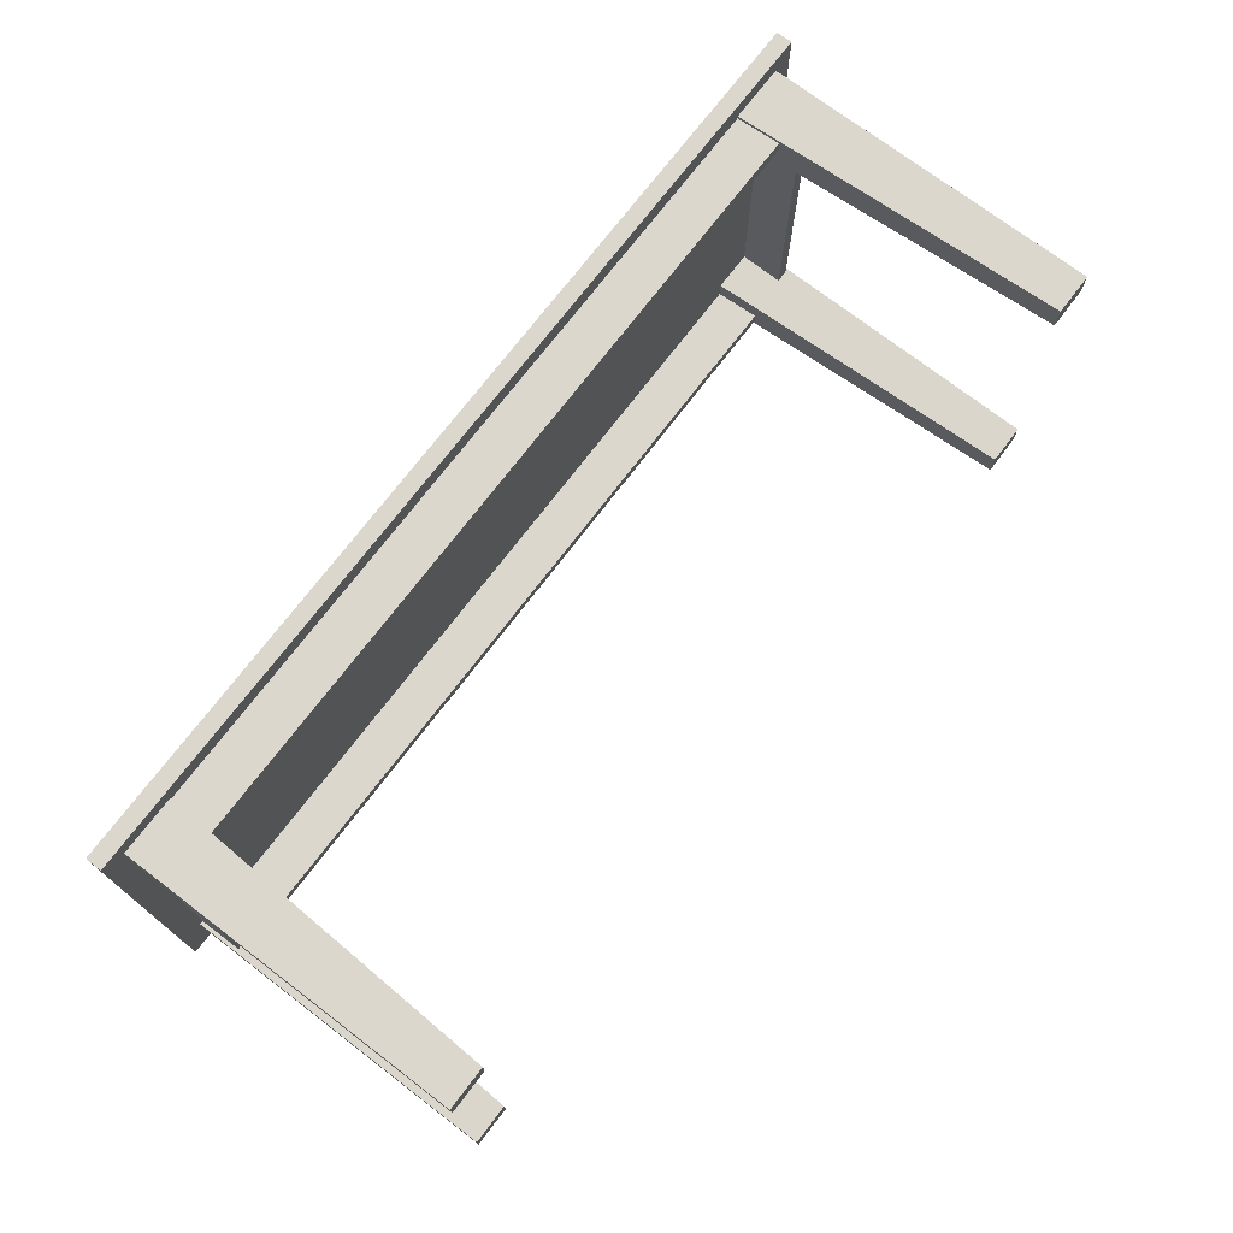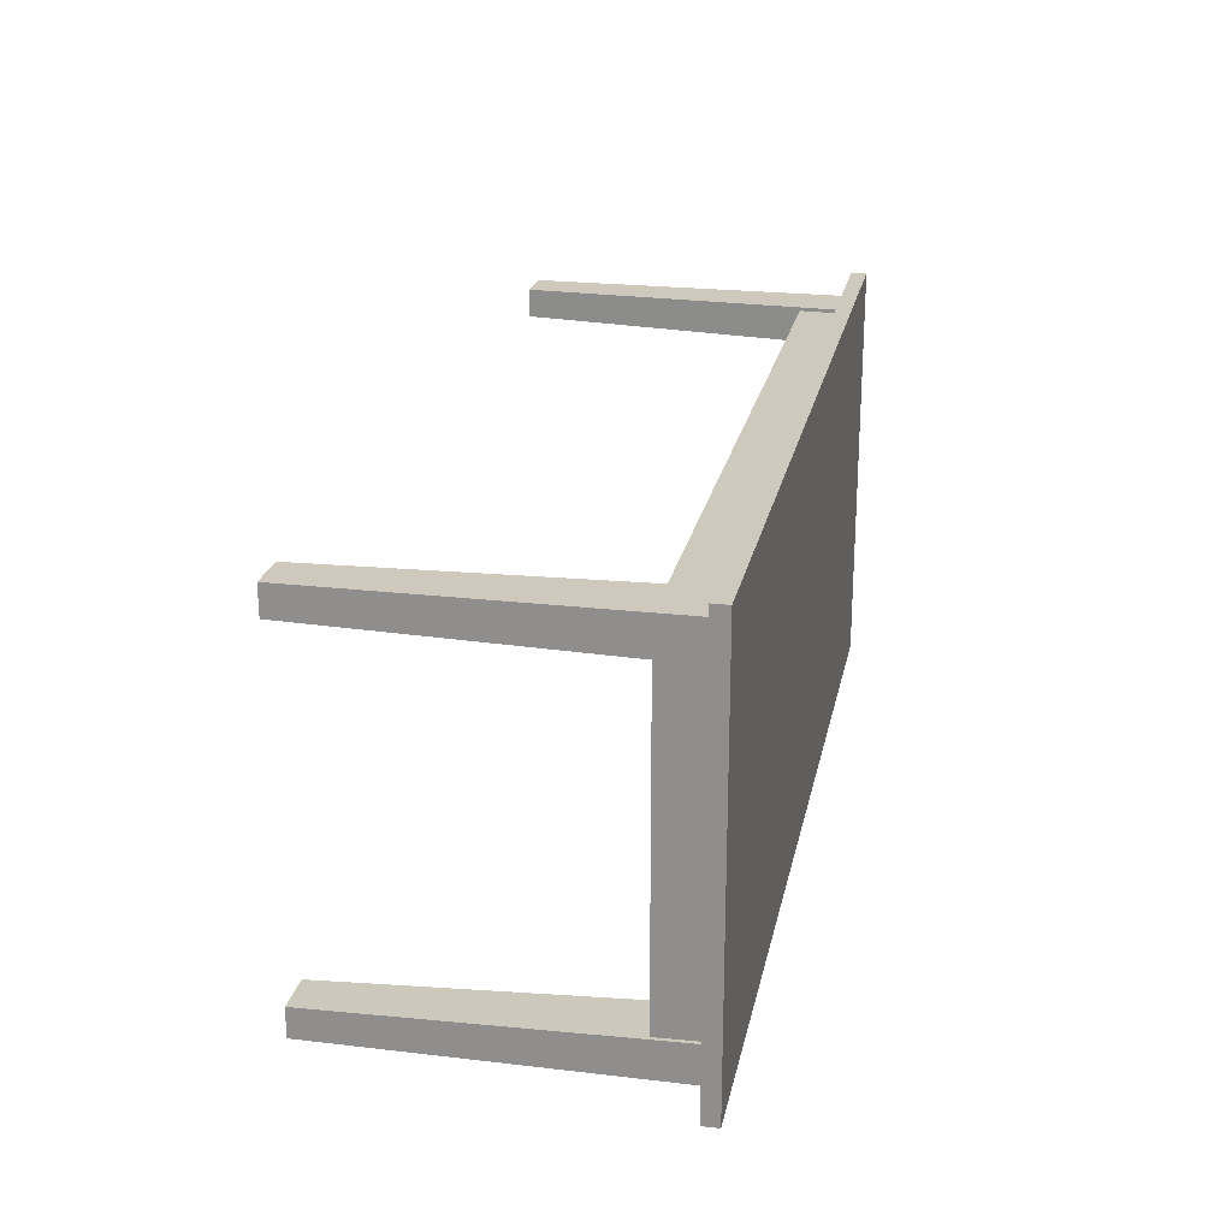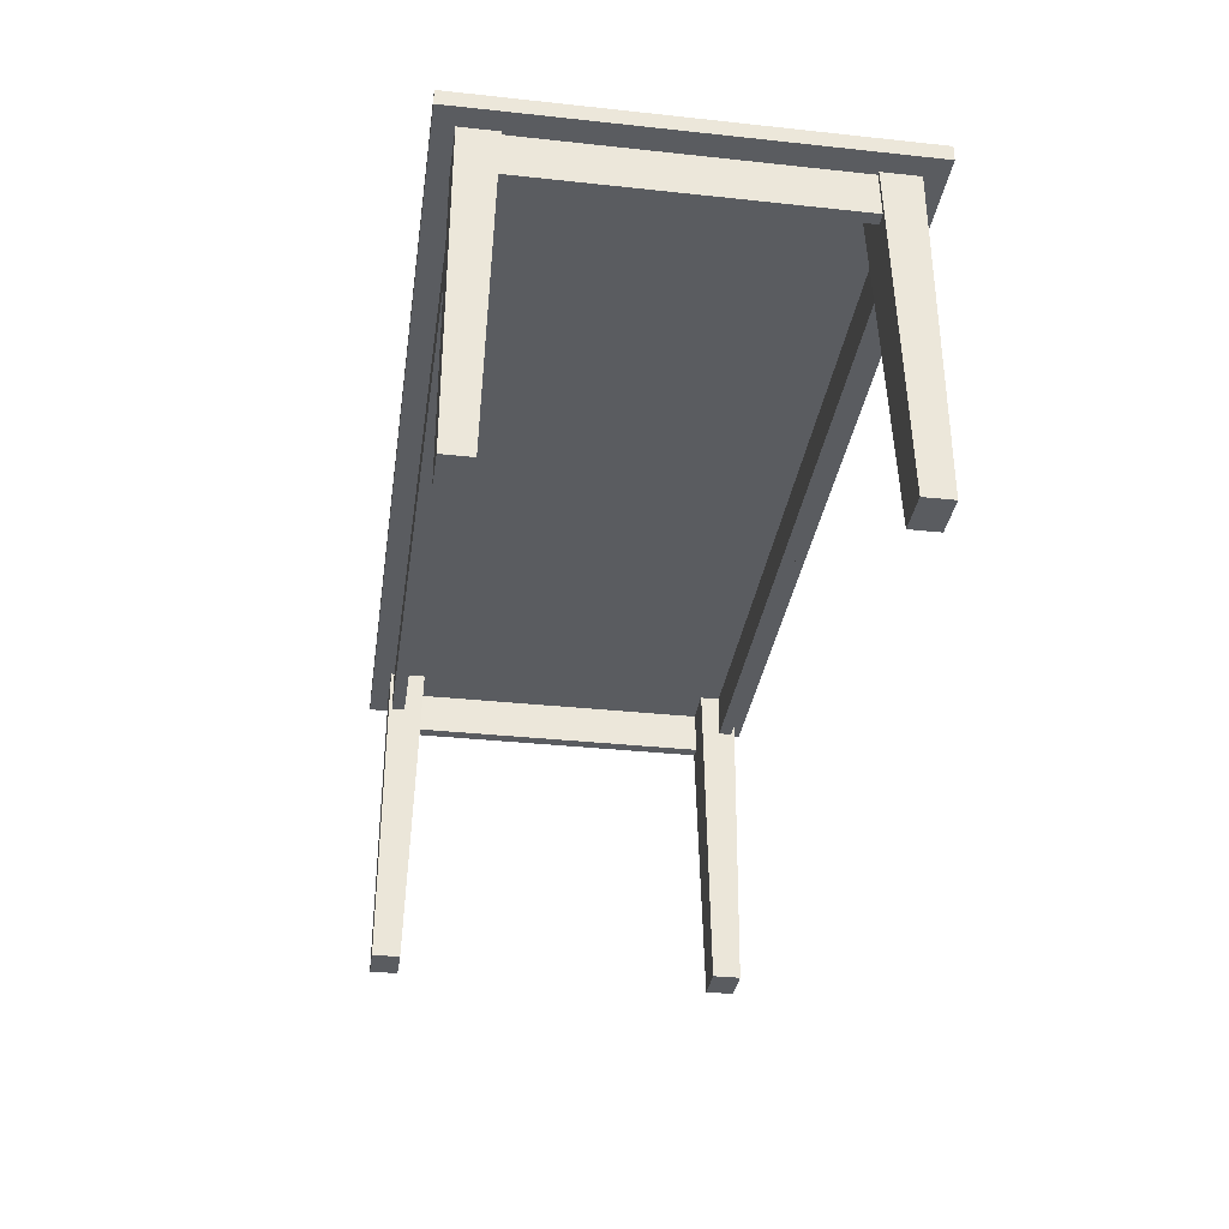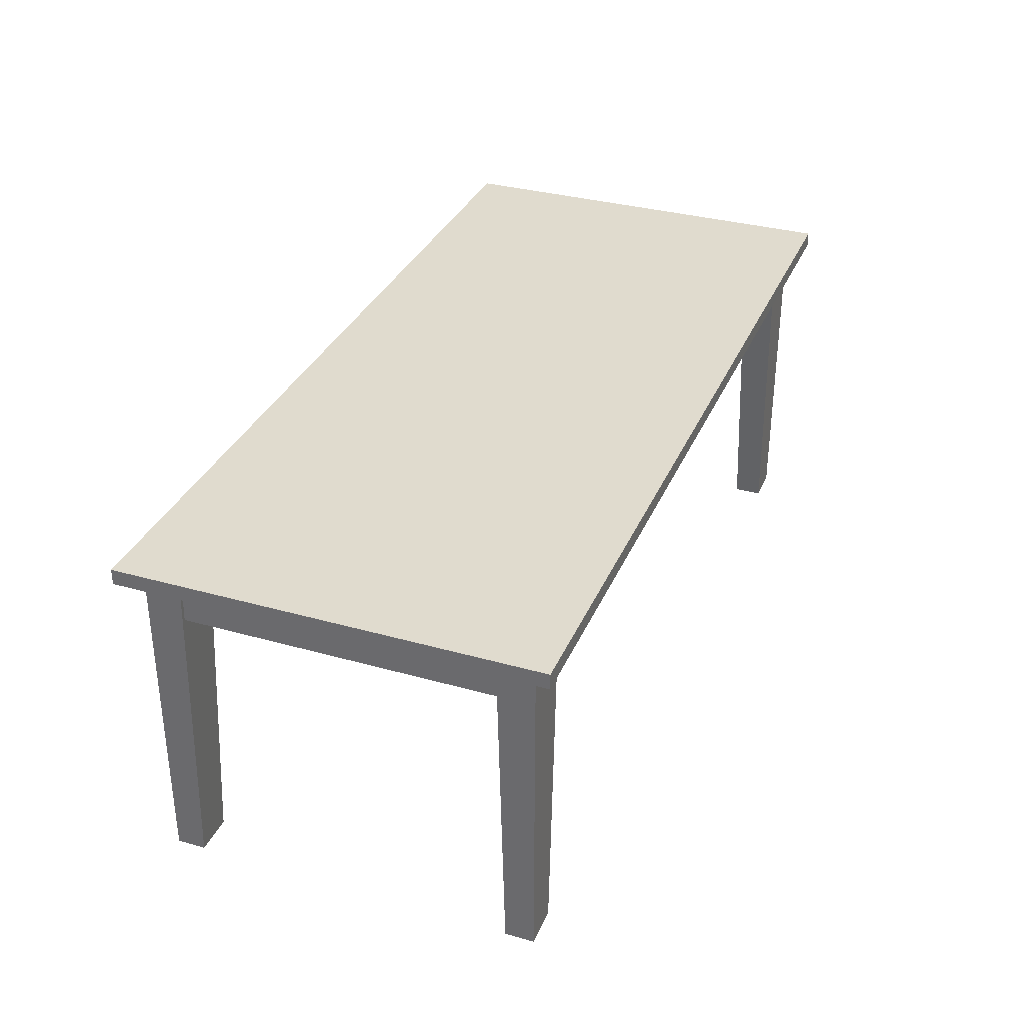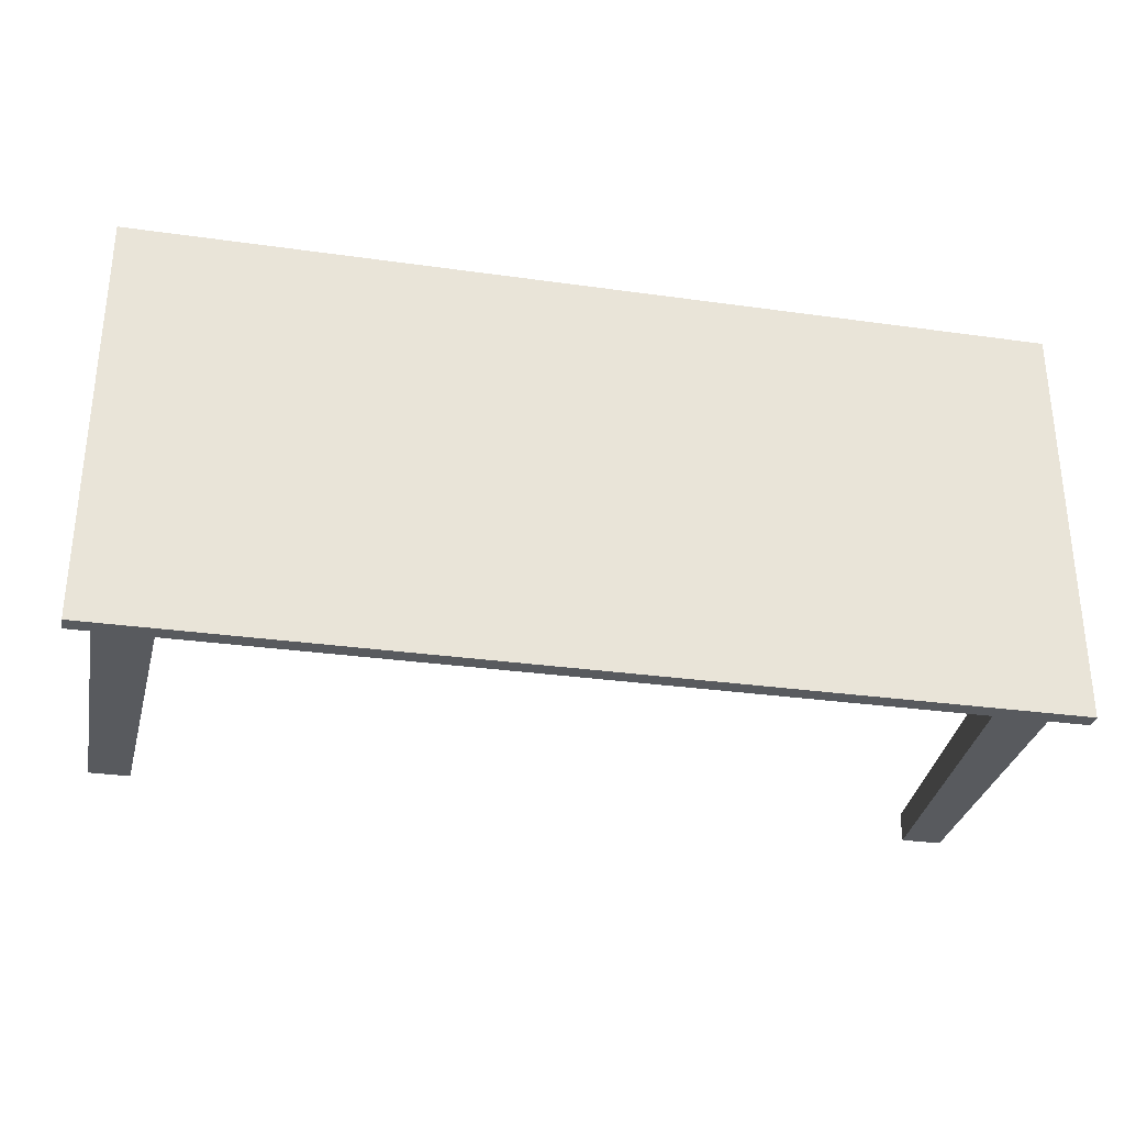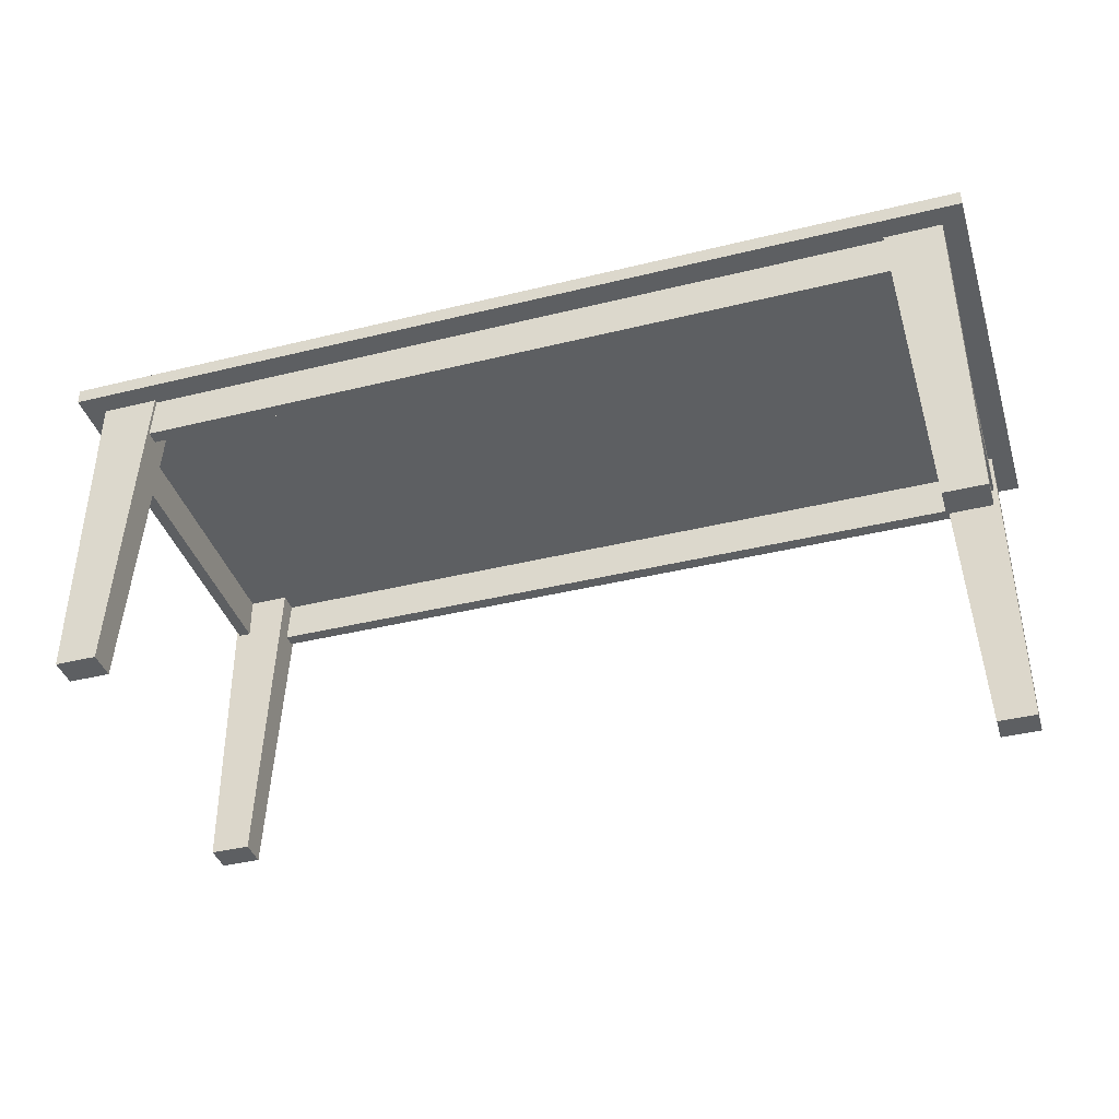
<metadata>
{"format":"obj","ext":"obj","renderer":"f3d","projection":"perspective","resolution":1024,"background":"white","views":[{"elev":73.1,"azim":127.2,"up":"+Y"},{"elev":22.7,"azim":-78.6,"up":"+Y"},{"elev":-33.9,"azim":-98.3,"up":"+Z"},{"elev":33.6,"azim":-69.0,"up":"+Z"},{"elev":-30.9,"azim":-11.4,"up":"+Y"},{"elev":-39.5,"azim":17.0,"up":"+Z"}]}
</metadata>
<code>
v  60.58 24.38 38.99
v  -60.54 24.38 38.99
v  -60.54 26.26 38.99
v  60.58 26.26 38.99
v  60.58 24.38 45.09
v  60.58 26.26 45.09
v  -60.54 26.26 45.09
v  -60.54 24.38 45.09
g Box771
f 1 2 3 4
f 5 6 7 8
f 1 4 6 5
f 4 3 7 6
f 3 2 8 7
f 2 1 5 8
v  60.58 -26 38.99
v  -60.54 -26 38.99
v  -60.54 -24.13 38.99
v  60.58 -24.13 38.99
v  60.58 -26 45.09
v  60.58 -24.13 45.09
v  -60.54 -24.13 45.09
v  -60.54 -26 45.09
g Box772
f 9 10 11 12
f 13 14 15 16
f 9 12 14 13
f 12 11 15 14
f 11 10 16 15
f 10 9 13 16
v  -58.97 -26 38.99
v  -60.68 -26 38.99
v  -60.68 26.26 38.99
v  -58.97 26.26 38.99
v  -58.97 -26 45.09
v  -58.97 26.26 45.09
v  -60.68 26.26 45.09
v  -60.68 -26 45.09
g Box773
f 17 18 19 20
f 21 22 23 24
f 17 20 22 21
f 20 19 23 22
f 19 18 24 23
f 18 17 21 24
v  60.62 -26 38.99
v  58.92 -26 38.99
v  58.92 26.26 38.99
v  60.62 26.26 38.99
v  60.62 -26 45.09
v  60.62 26.26 45.09
v  58.92 26.26 45.09
v  58.92 -26 45.09
g Box774
f 25 26 27 28
f 29 30 31 32
f 25 28 30 29
f 28 27 31 30
f 27 26 32 31
f 26 25 29 32
v  61.15 -26.54 -0.8709
v  55.49 -26.54 -0.8709
v  55.49 -22.54 -0.8709
v  61.15 -22.54 -0.8709
v  61.12 -26.51 45.09
v  61.12 -21.39 45.09
v  53.23 -21.39 45.09
v  53.23 -26.51 45.09
g Box775
f 33 34 35 36
f 37 38 39 40
f 33 36 38 37
f 36 35 39 38
f 35 34 40 39
f 34 33 37 40
v  61.15 26.78 -0.8709
v  55.49 26.78 -0.8709
v  55.49 22.78 -0.8709
v  61.15 22.78 -0.8709
v  61.12 26.74 45.09
v  61.12 21.62 45.09
v  53.23 21.62 45.09
v  53.23 26.74 45.09
g Box776
f 44 43 42 41
f 48 47 46 45
f 45 46 44 41
f 46 47 43 44
f 47 48 42 43
f 48 45 41 42
v  -61.2 26.78 -0.8708
v  -55.53 26.78 -0.8708
v  -55.53 22.78 -0.8708
v  -61.2 22.78 -0.8708
v  -61.17 26.74 45.09
v  -61.17 21.62 45.09
v  -53.27 21.62 45.09
v  -53.27 26.74 45.09
g Box777
f 49 50 51 52
f 53 54 55 56
f 49 52 54 53
f 52 51 55 54
f 51 50 56 55
f 50 49 53 56
v  -61.2 -26.54 -0.8709
v  -55.53 -26.54 -0.8709
v  -55.53 -22.54 -0.8709
v  -61.2 -22.54 -0.8709
v  -61.17 -26.51 45.09
v  -61.17 -21.39 45.09
v  -53.27 -21.39 45.09
v  -53.27 -26.51 45.09
g Box778
f 60 59 58 57
f 64 63 62 61
f 61 62 60 57
f 62 63 59 60
f 63 64 58 59
f 64 61 57 58
v  64.17 -29.41 45.05
v  -64.17 -29.41 45.05
v  -64.17 29.41 45.05
v  64.17 29.41 45.05
v  64.17 -29.41 47.25
v  64.17 29.41 47.25
v  -64.17 29.41 47.25
v  -64.17 -29.41 47.25
g Box779
f 65 66 67 68
f 69 70 71 72
f 65 68 70 69
f 68 67 71 70
f 67 66 72 71
f 66 65 69 72

</code>
